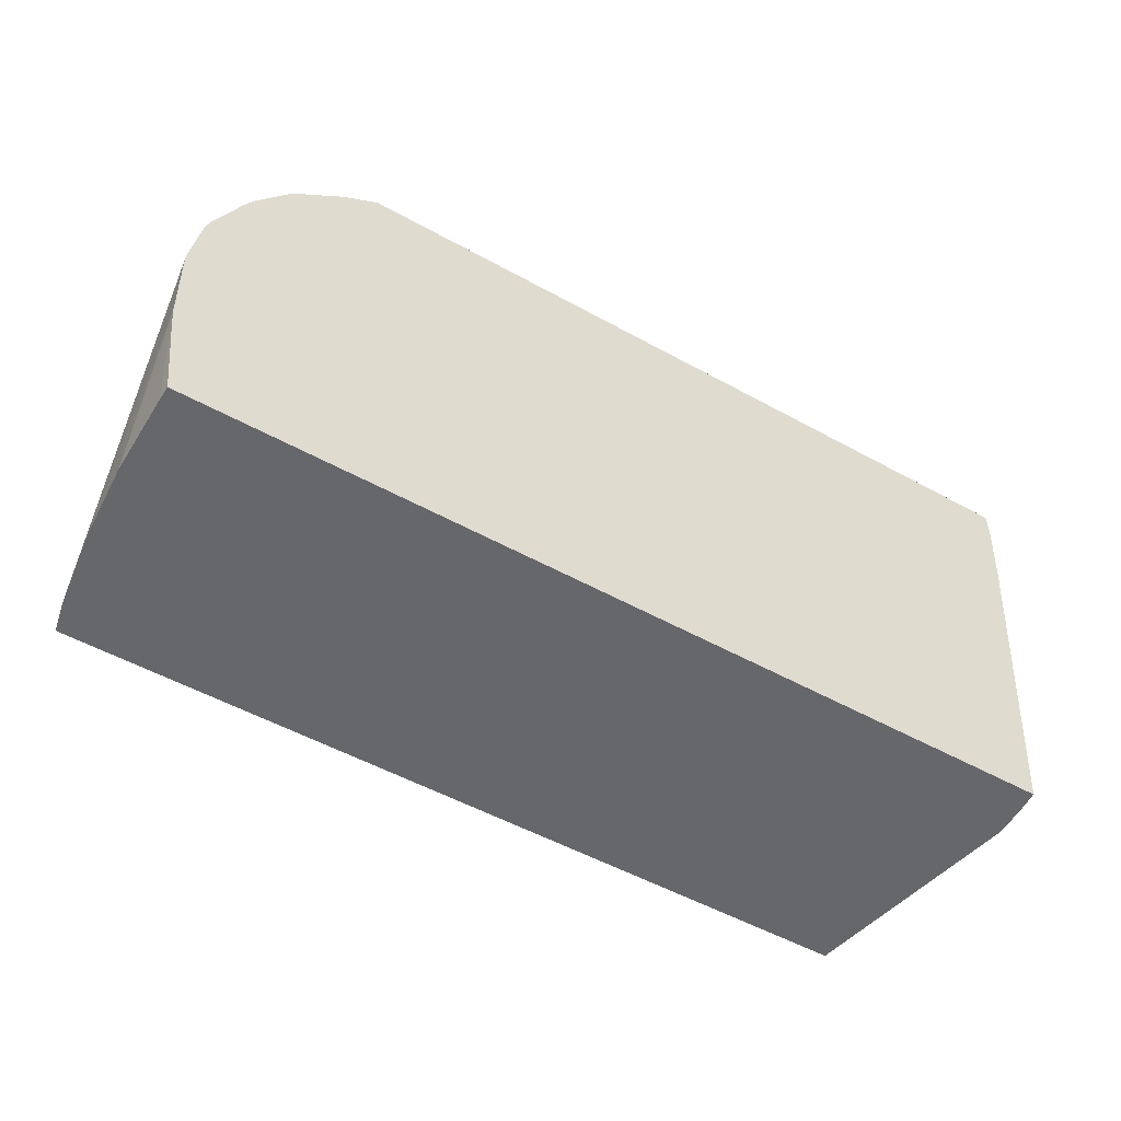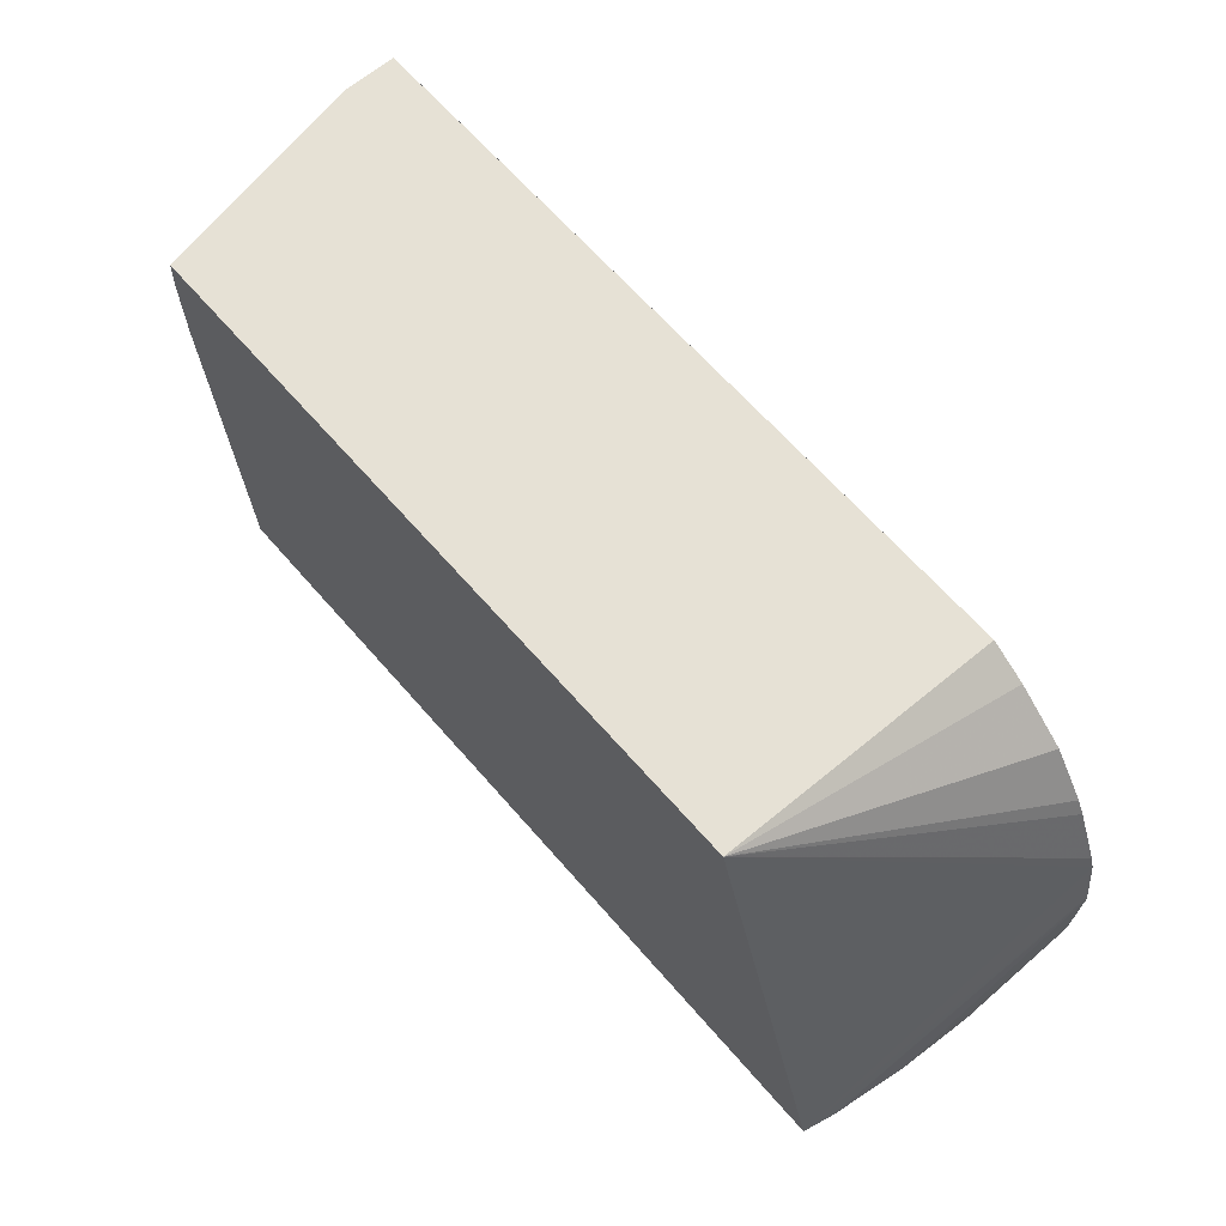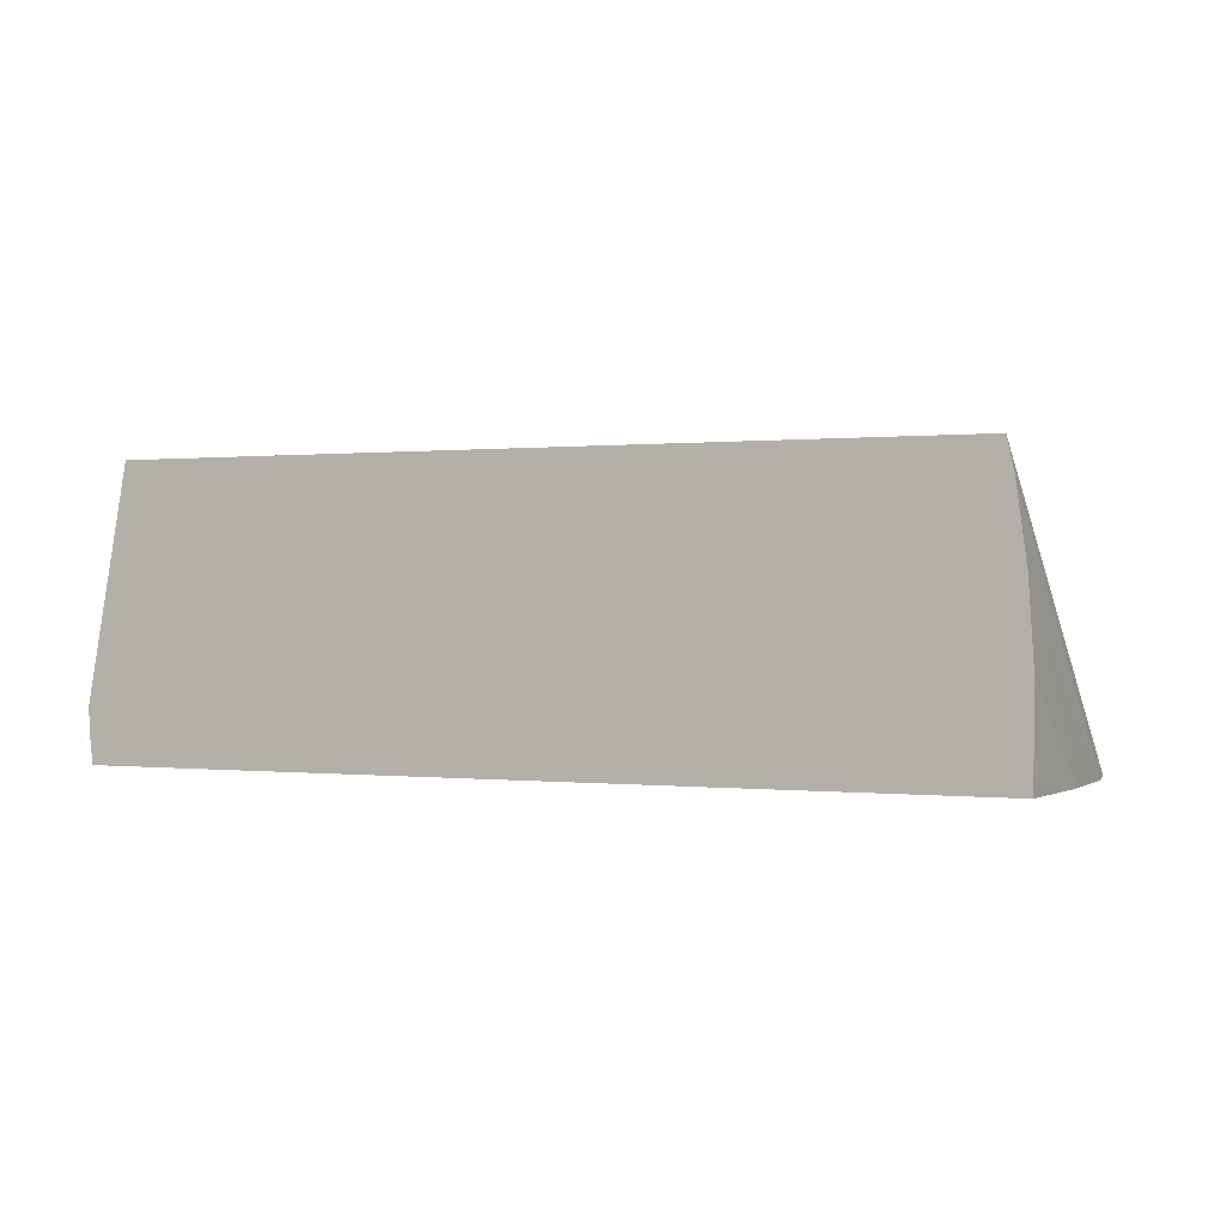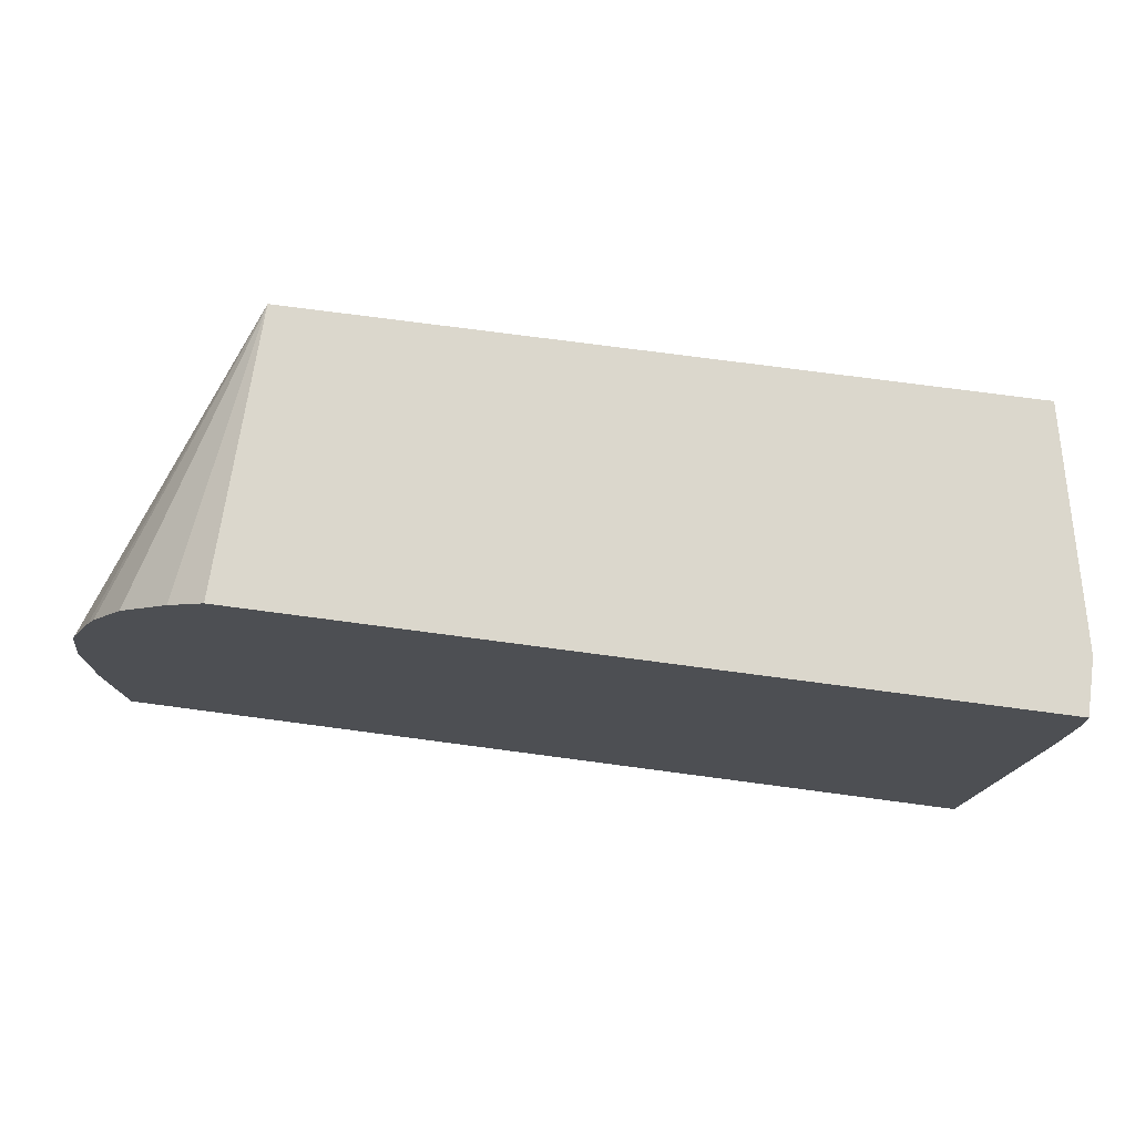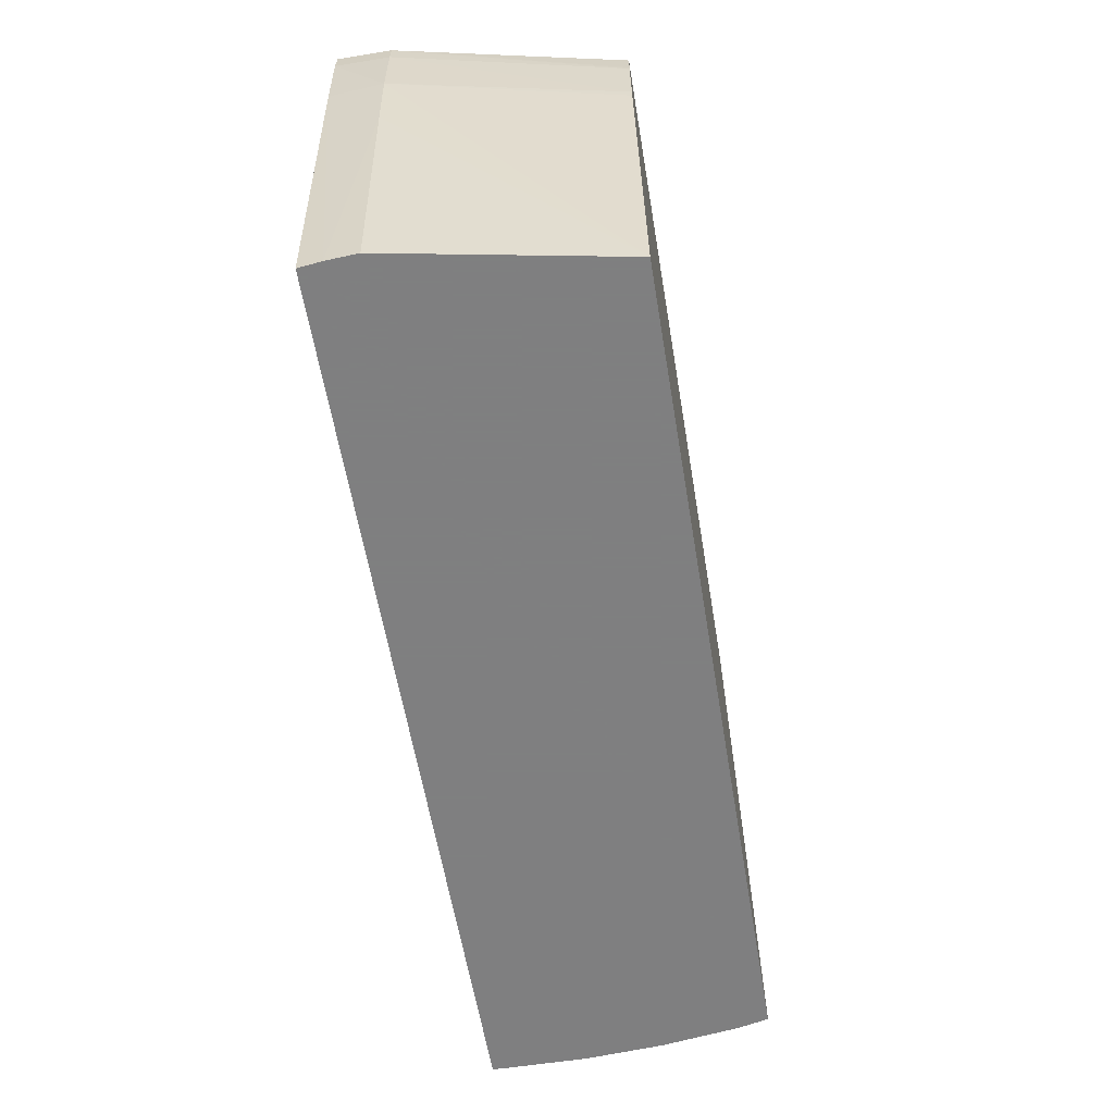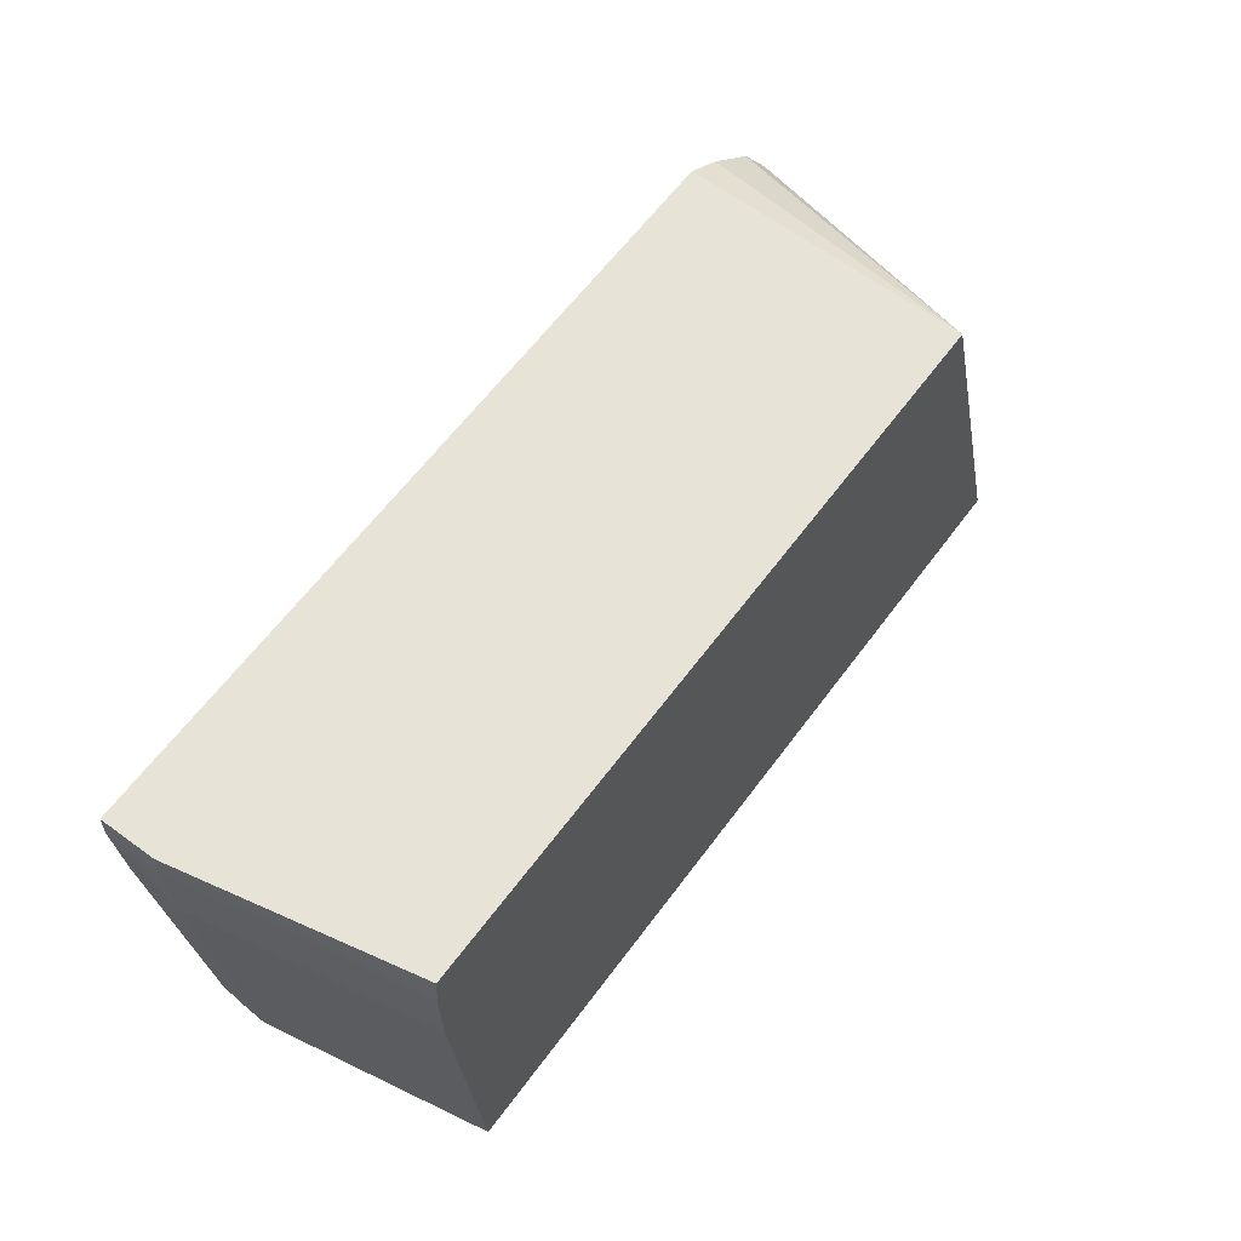
<metadata>
{"format":"obj","ext":"obj","renderer":"f3d","projection":"perspective","resolution":1024,"background":"white","views":[{"elev":-52.1,"azim":149.1,"up":"+Y"},{"elev":64.6,"azim":49.1,"up":"+Y"},{"elev":0.3,"azim":23.3,"up":"+Z"},{"elev":73.2,"azim":-172.4,"up":"+Y"},{"elev":-59.9,"azim":-80.5,"up":"+Y"},{"elev":61.9,"azim":-53.6,"up":"+Y"}]}
</metadata>
<code>
v -0.09757 -0.06509 0.07848
v -0.09777 -0.06509 0.08807
v -0.09632 -0.06587 0.07848
v -0.1233 -0.06509 0.07848
v -0.09305 -0.08054 0.08807
v -0.09216 -0.0718 0.07848
v -0.09232 -0.07134 0.07848
v -0.09316 -0.06947 0.07848
v -0.09344 -0.06895 0.07848
v -0.0946 -0.06731 0.07848
v -0.1217 -0.06509 0.08807
v -0.1234 -0.0651 0.07848
v -0.1234 -0.06509 0.07848
v -0.09282 -0.08054 0.08701
v -0.09186 -0.0738 0.07848
v -0.1209 -0.08054 0.08807
v -0.1234 -0.06509 0.08032
v -0.1218 -0.06611 0.08807
v -0.1234 -0.06596 0.07848
v -0.09246 -0.08054 0.08438
v -0.09185 -0.07407 0.07848
v -0.1218 -0.06899 0.08807
v -0.1234 -0.06866 0.08032
v -0.1231 -0.07137 0.08032
v -0.1223 -0.08054 0.08032
v -0.1234 -0.06596 0.08032
v -0.1218 -0.06628 0.08807
v -0.1232 -0.06866 0.07848
v -0.09229 -0.08054 0.08172
v -0.09192 -0.07689 0.07848
v -0.1218 -0.06866 0.08807
v -0.1223 -0.08054 0.07926
v -0.1222 -0.08054 0.07848
v -0.09199 -0.0776 0.07848
v -0.09232 -0.08054 0.07898
v -0.09233 -0.08054 0.07848
f 1 2 3
f 1 3 10
f 1 10 9
f 1 9 8
f 1 8 7
f 1 7 6
f 1 6 15
f 1 15 21
f 1 21 30
f 1 30 34
f 1 34 36
f 1 36 33
f 1 33 28
f 1 28 19
f 1 19 12
f 1 12 4
f 1 4 13
f 1 13 17
f 1 17 11
f 1 11 2
f 2 5 6
f 2 6 7
f 2 7 8
f 2 8 9
f 2 9 10
f 2 10 3
f 2 11 18
f 2 18 27
f 2 27 31
f 2 31 22
f 2 22 16
f 2 16 5
f 4 12 13
f 5 14 15
f 5 15 6
f 5 16 25
f 5 25 32
f 5 32 33
f 5 33 36
f 5 36 35
f 5 35 29
f 5 29 20
f 5 20 14
f 11 17 18
f 12 19 13
f 13 19 26
f 13 26 17
f 14 20 21
f 14 21 15
f 16 22 23
f 16 23 24
f 16 24 25
f 17 26 27
f 17 27 18
f 19 28 23
f 19 23 26
f 20 29 30
f 20 30 21
f 22 31 23
f 23 28 24
f 23 31 26
f 24 28 32
f 24 32 25
f 26 31 27
f 28 33 32
f 29 34 30
f 29 35 34
f 34 35 36

</code>
